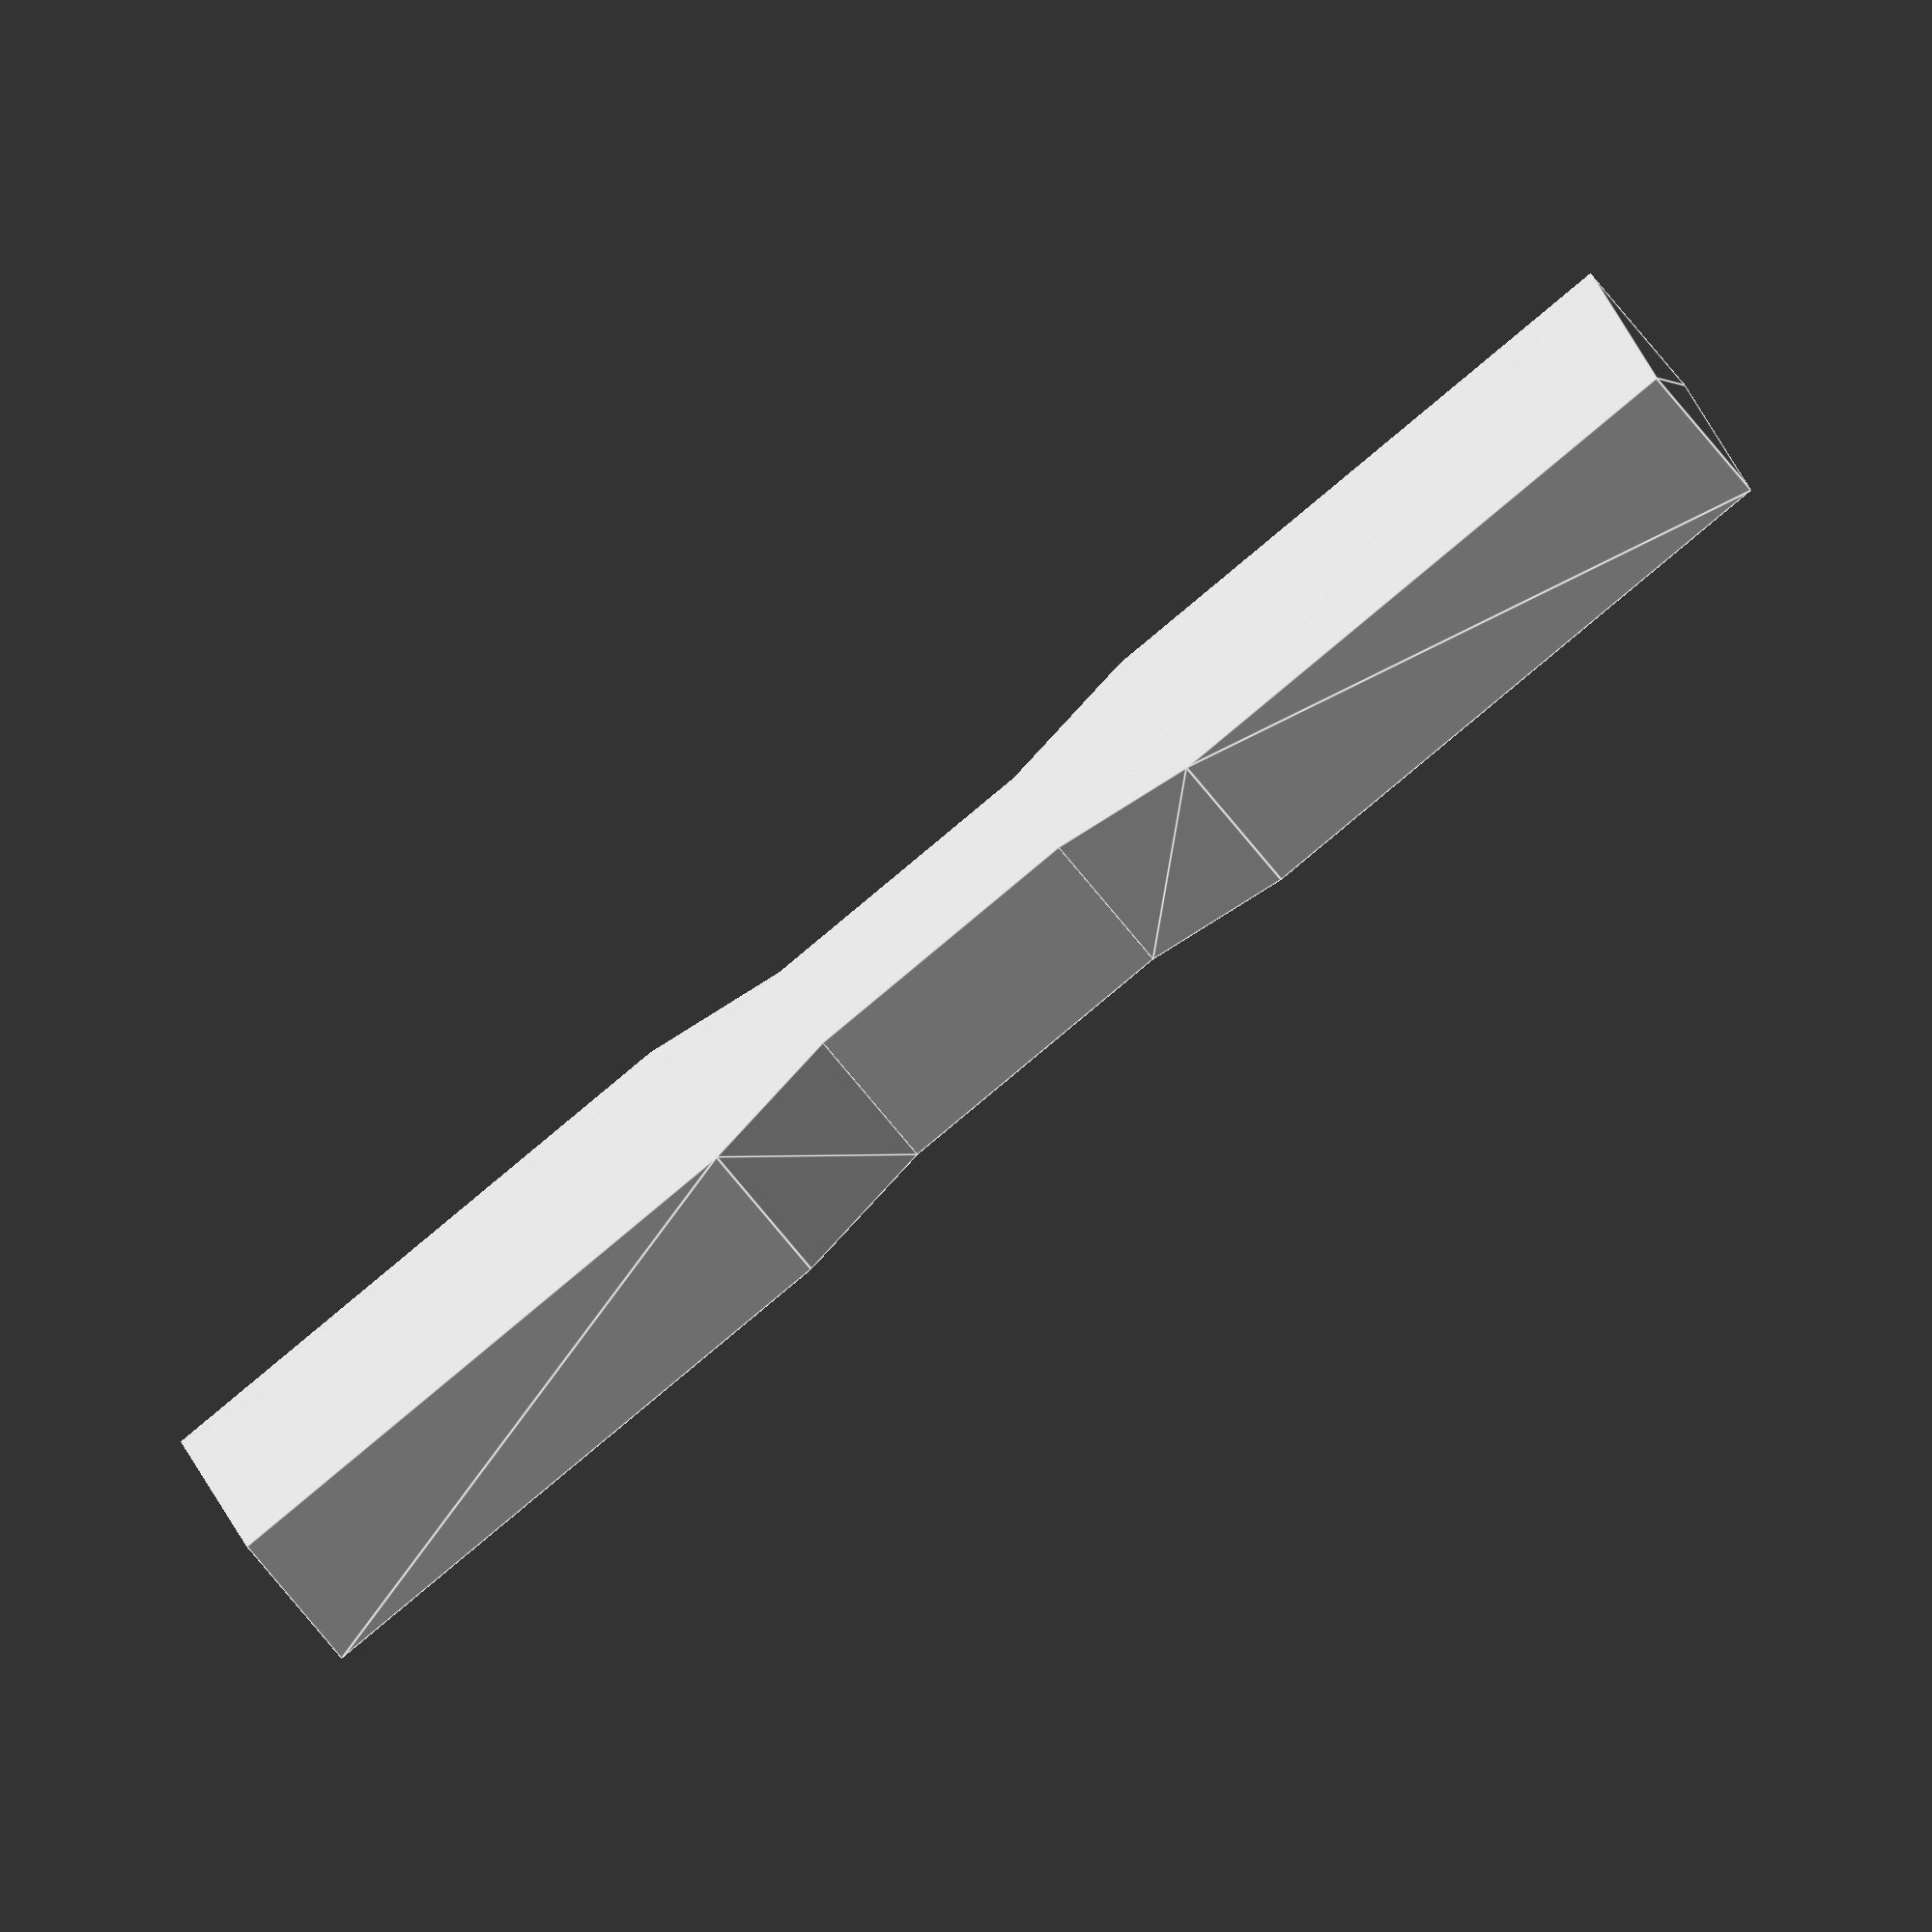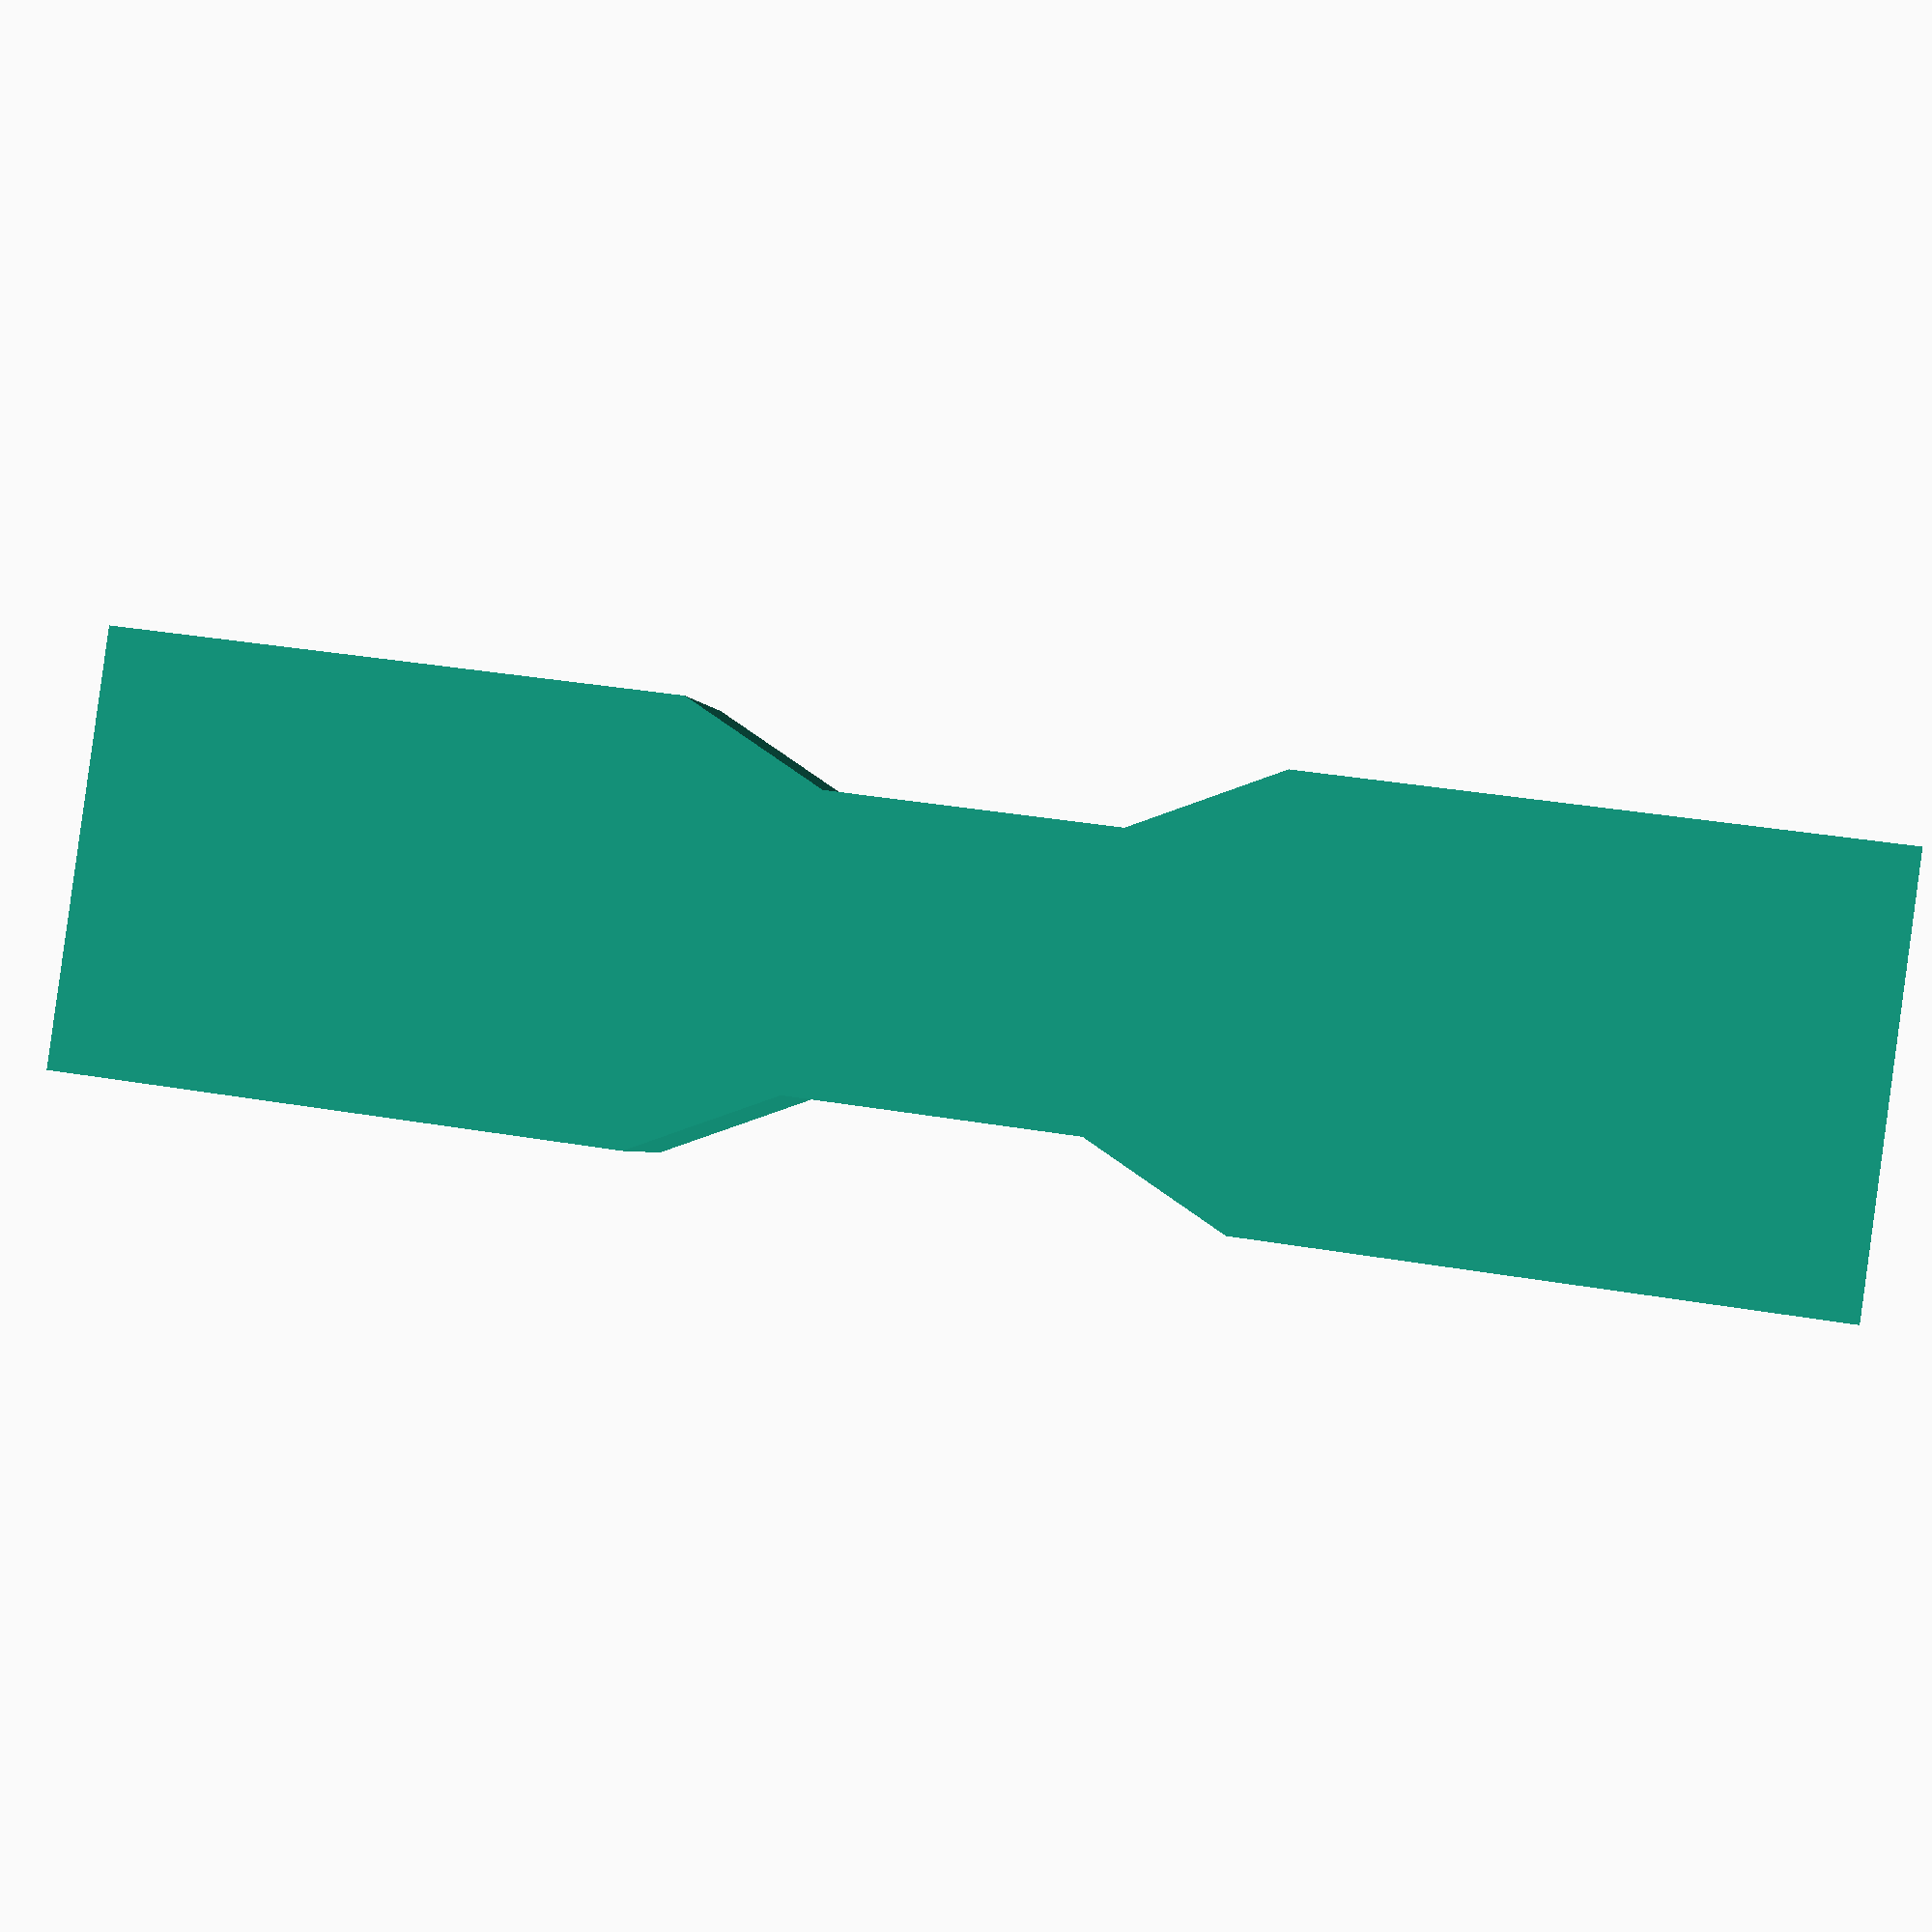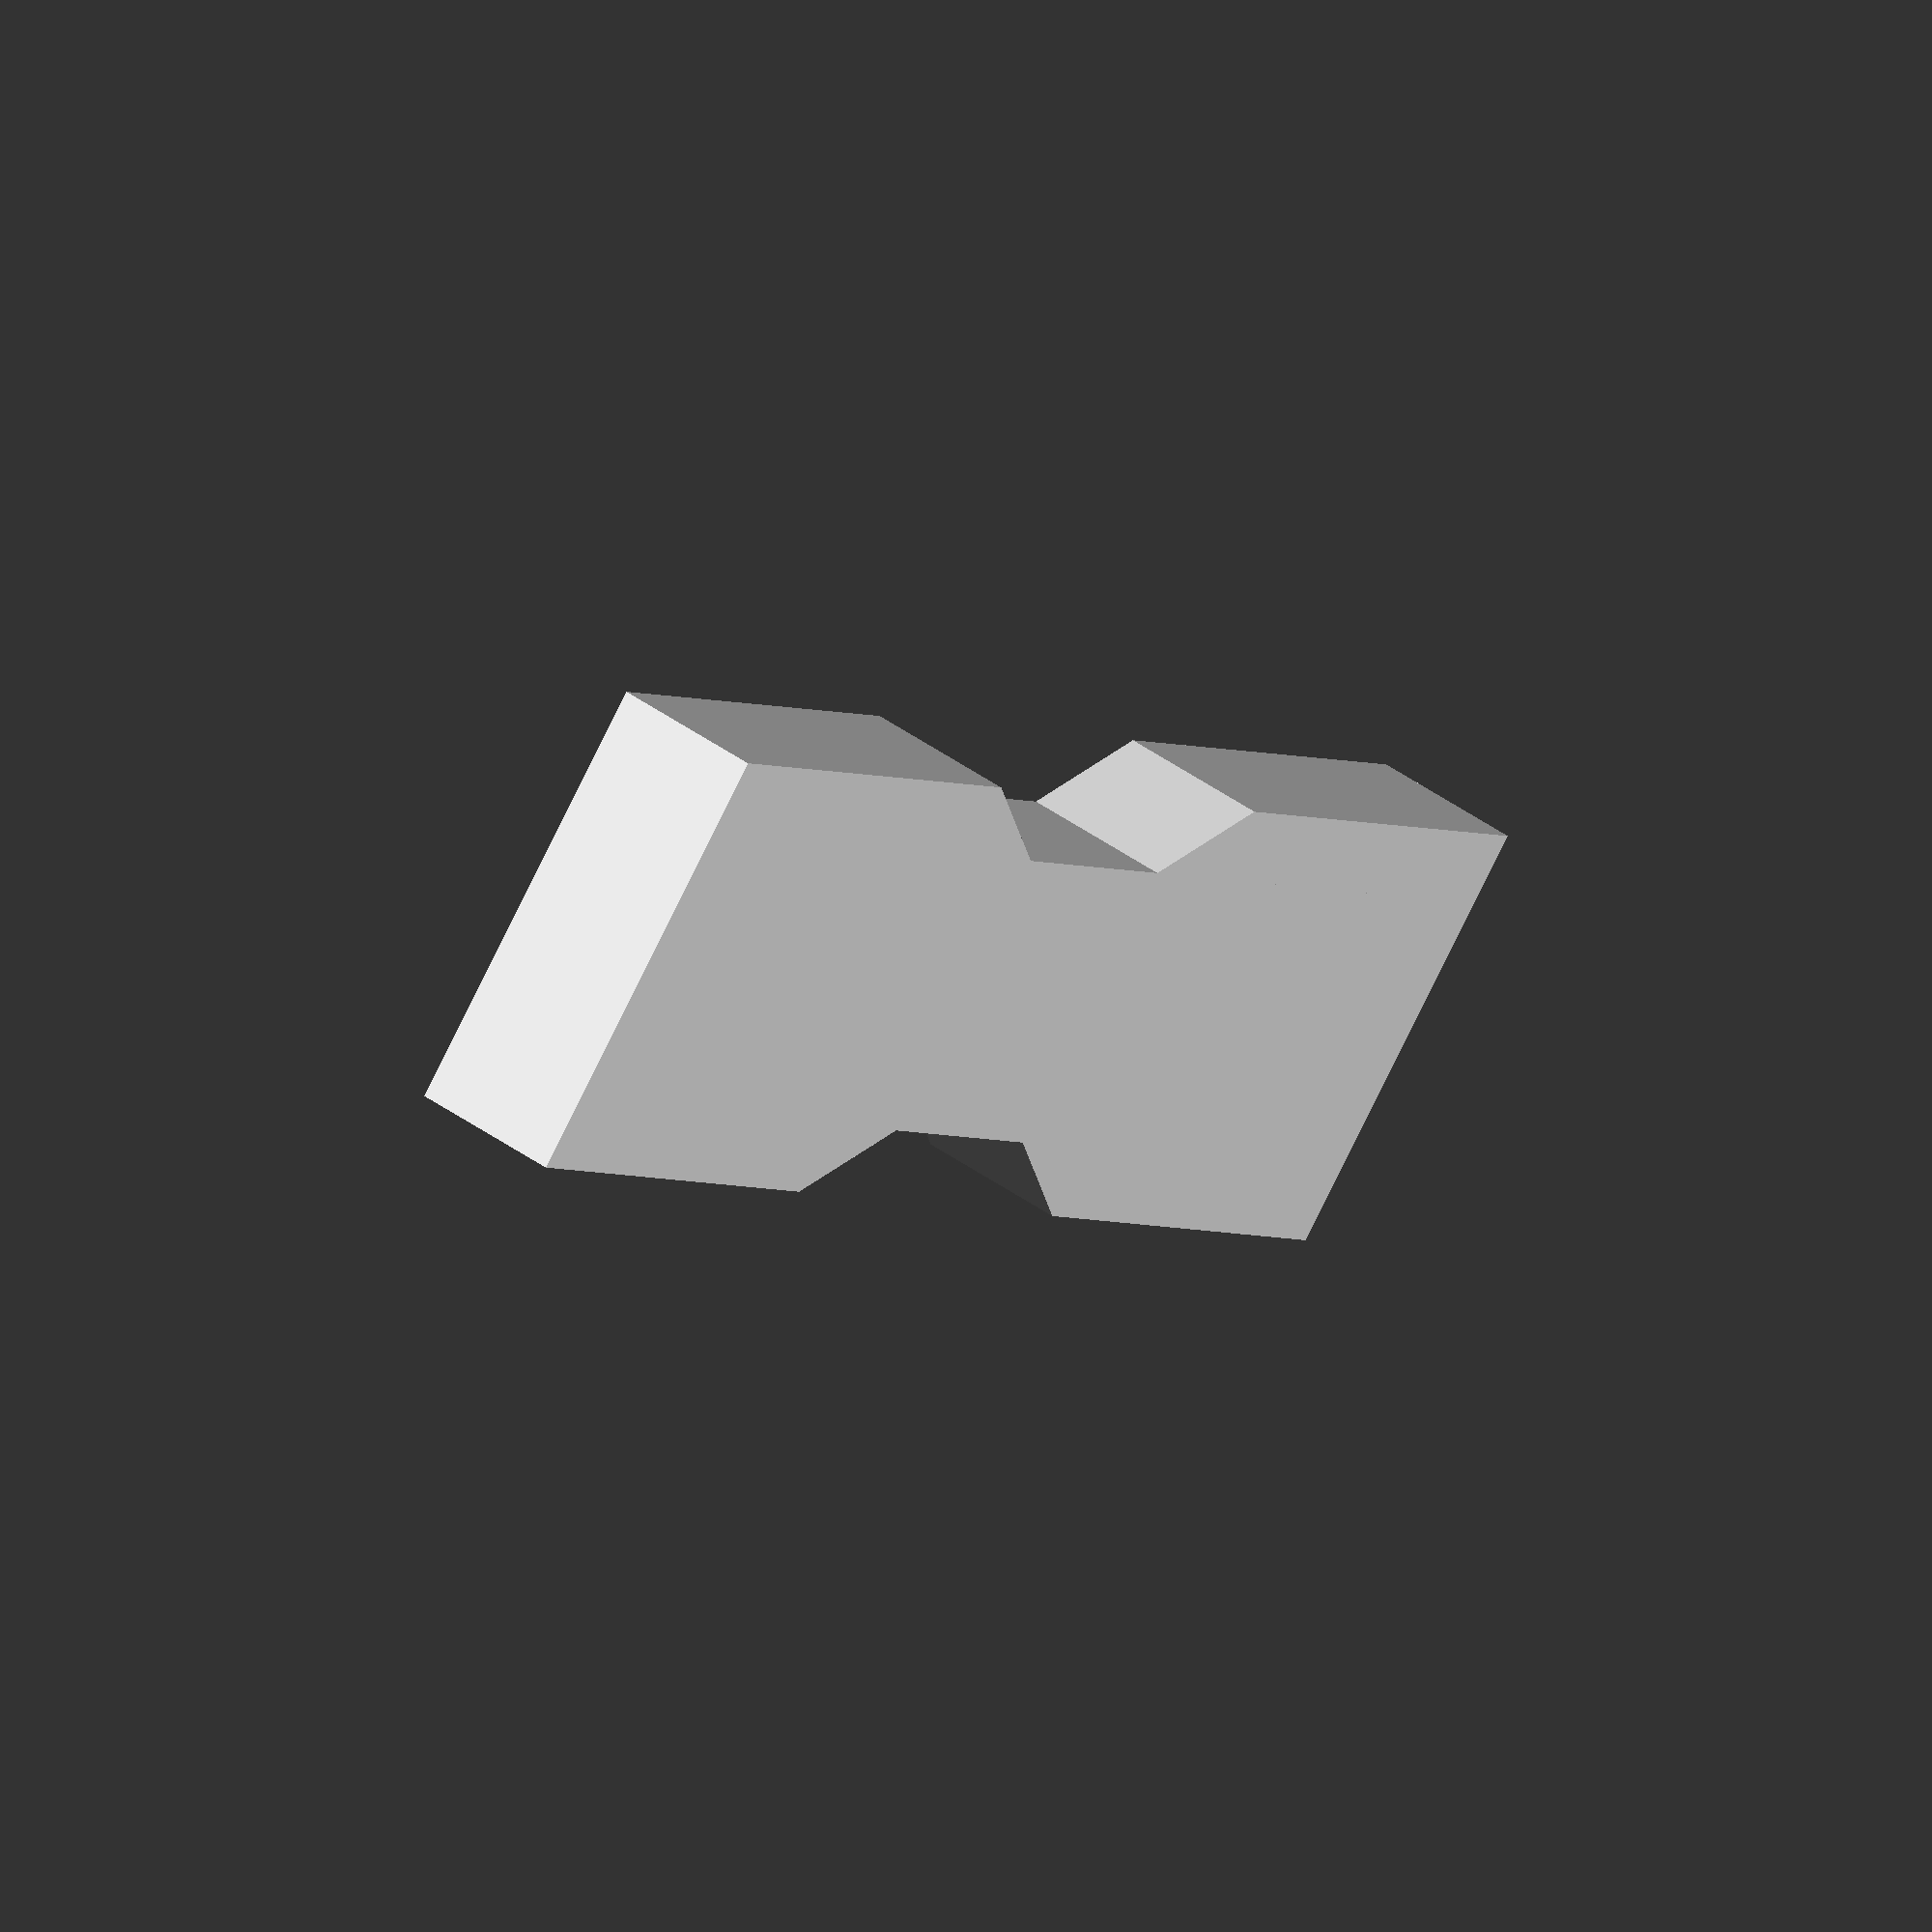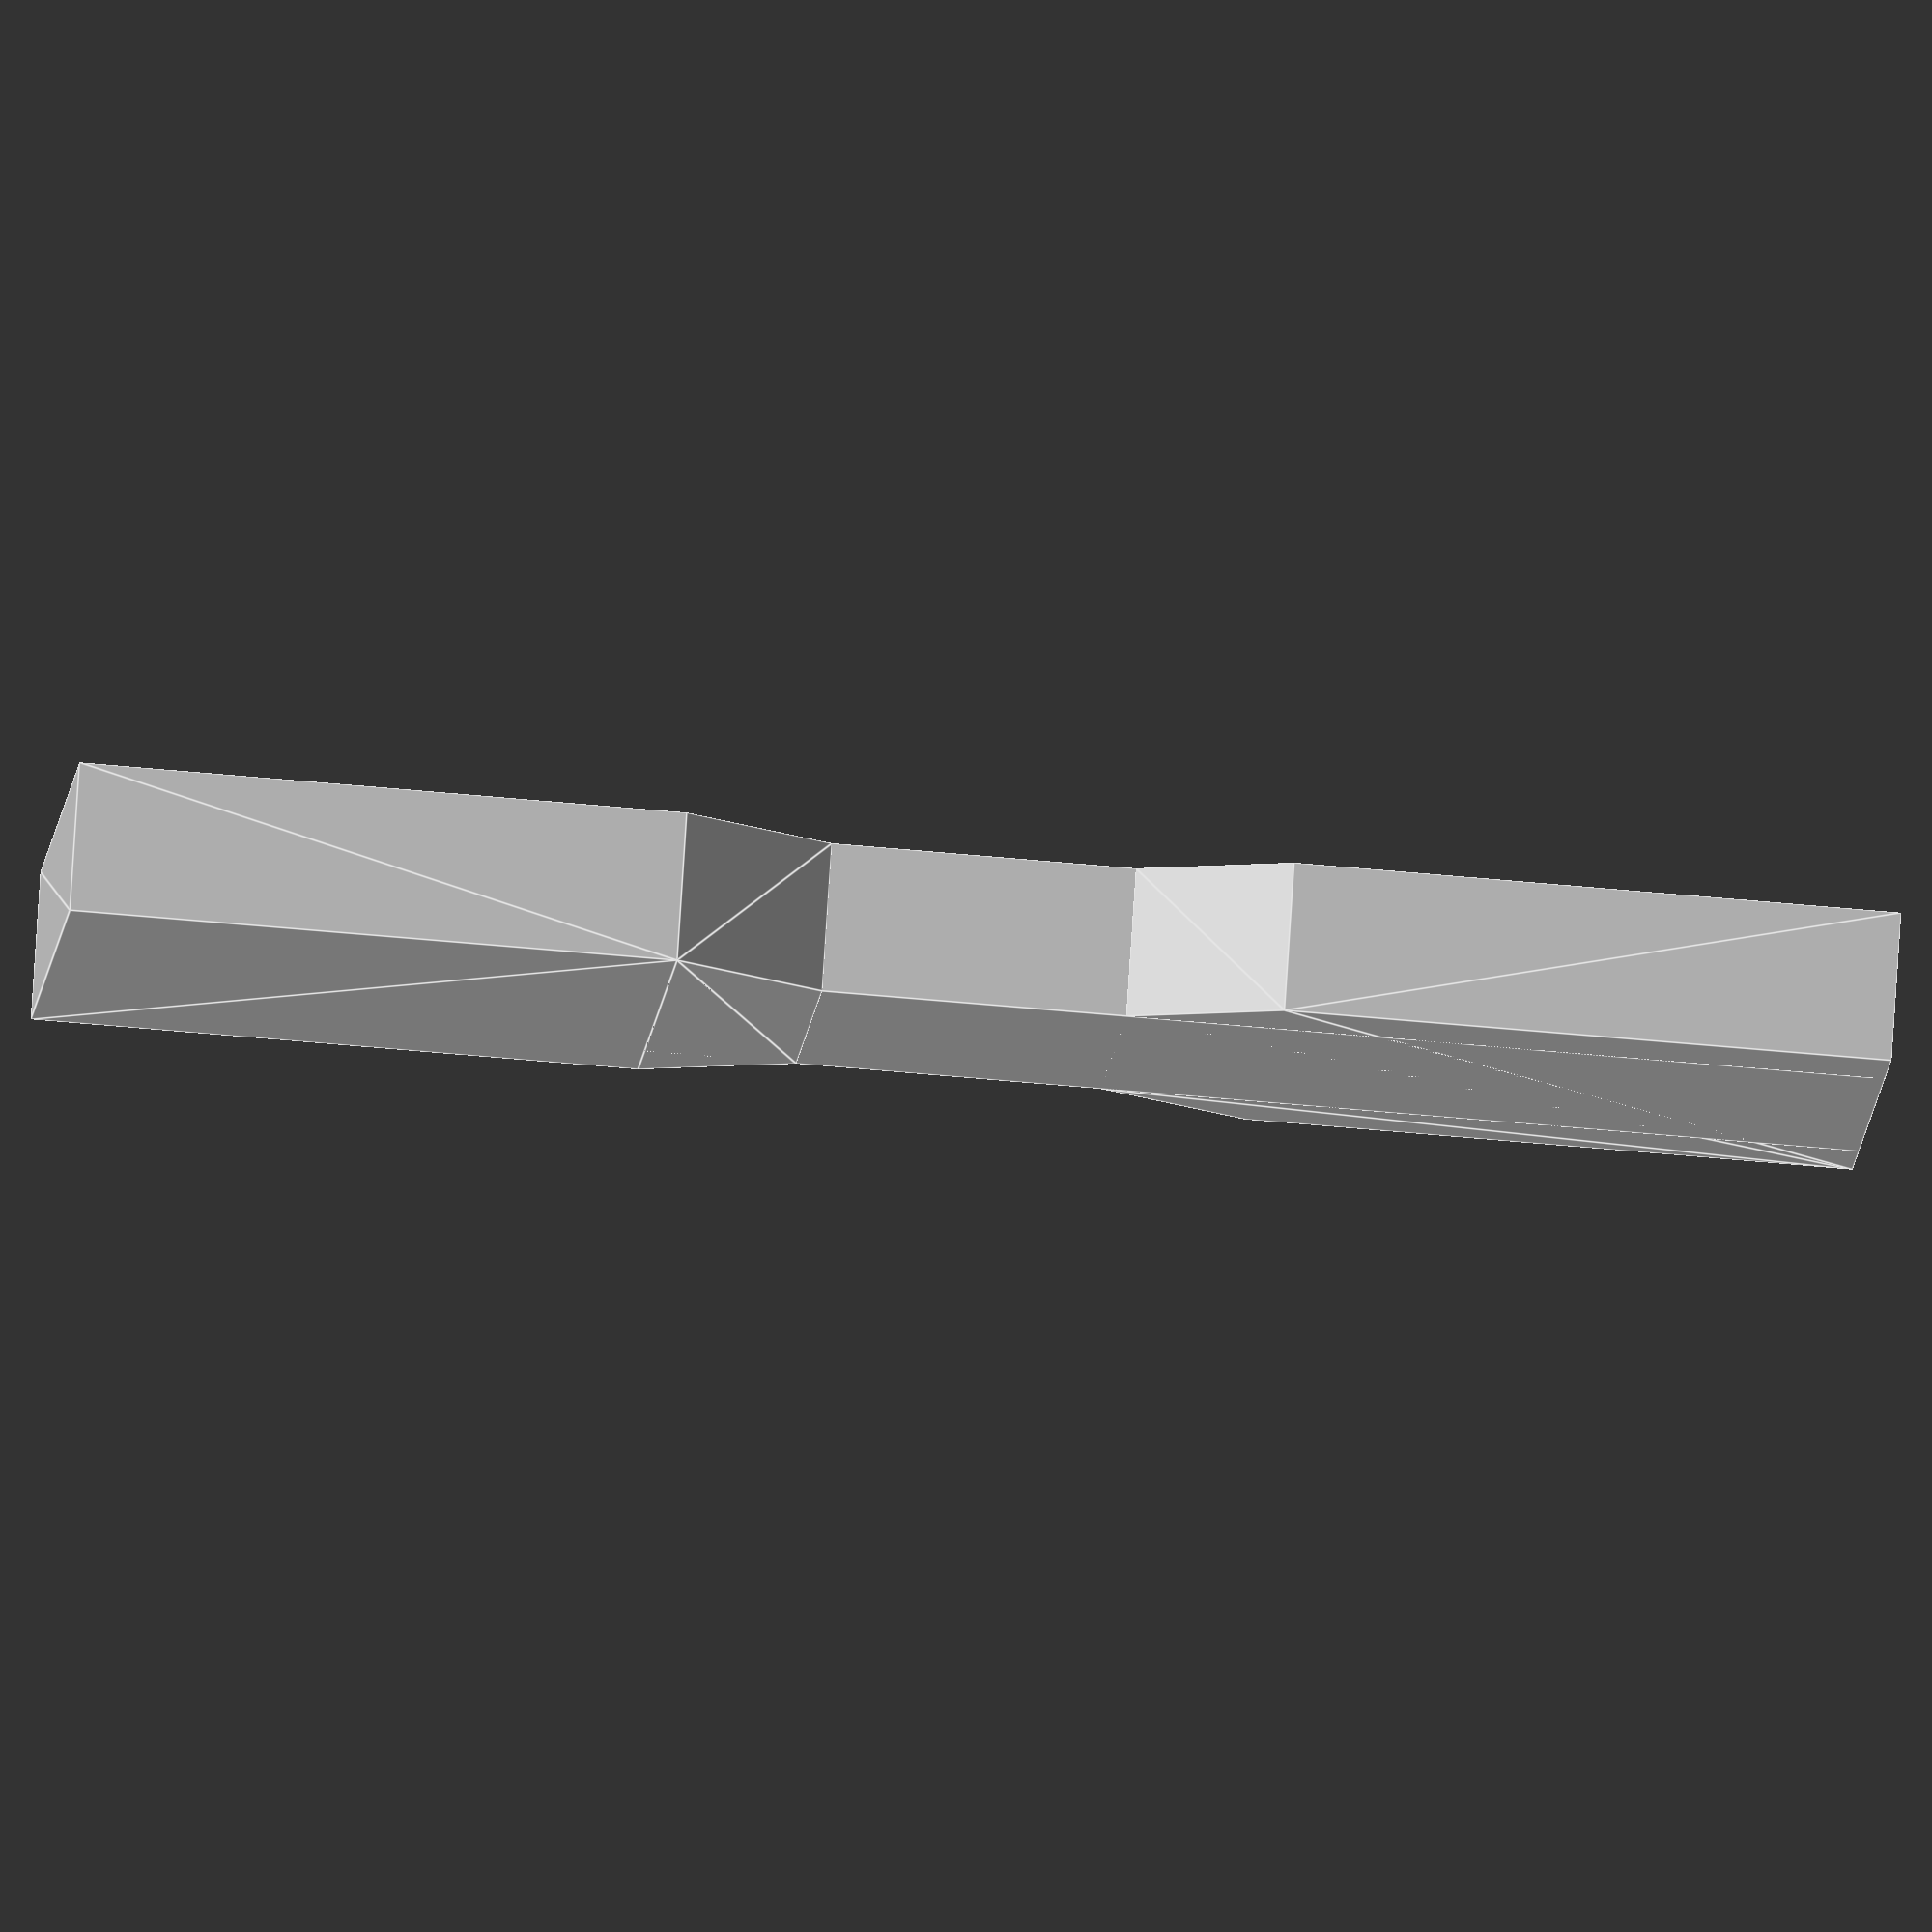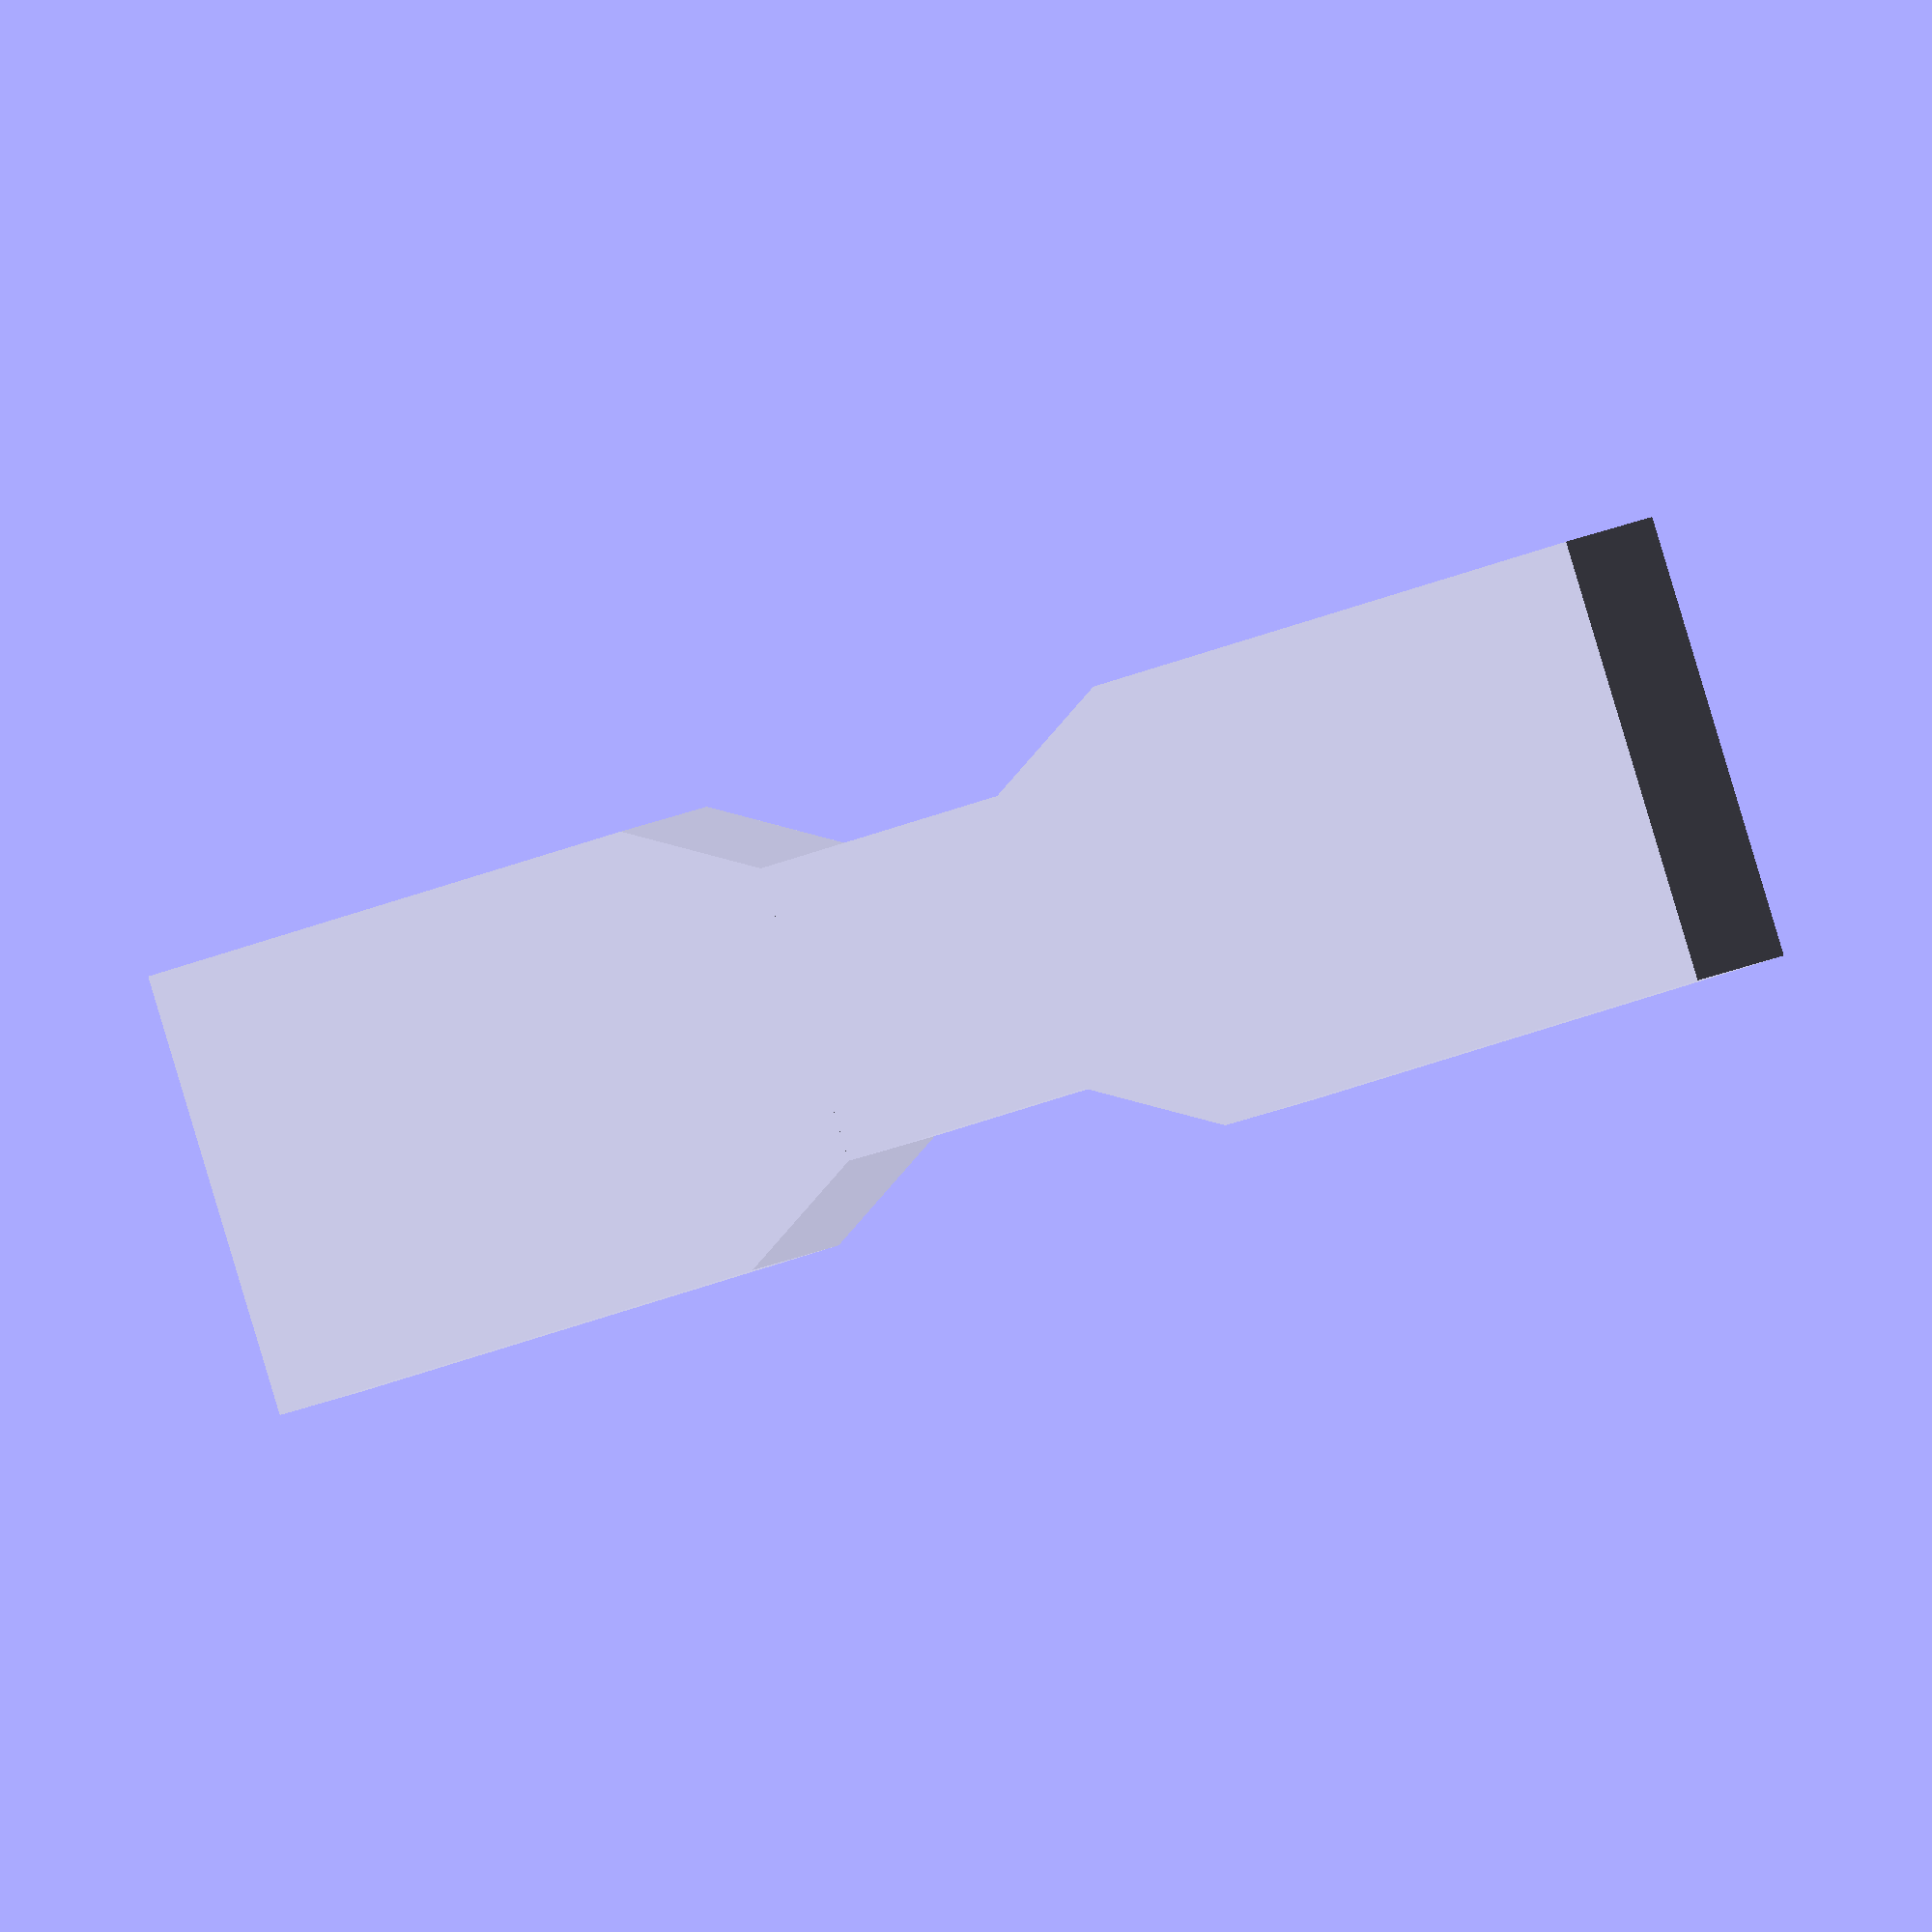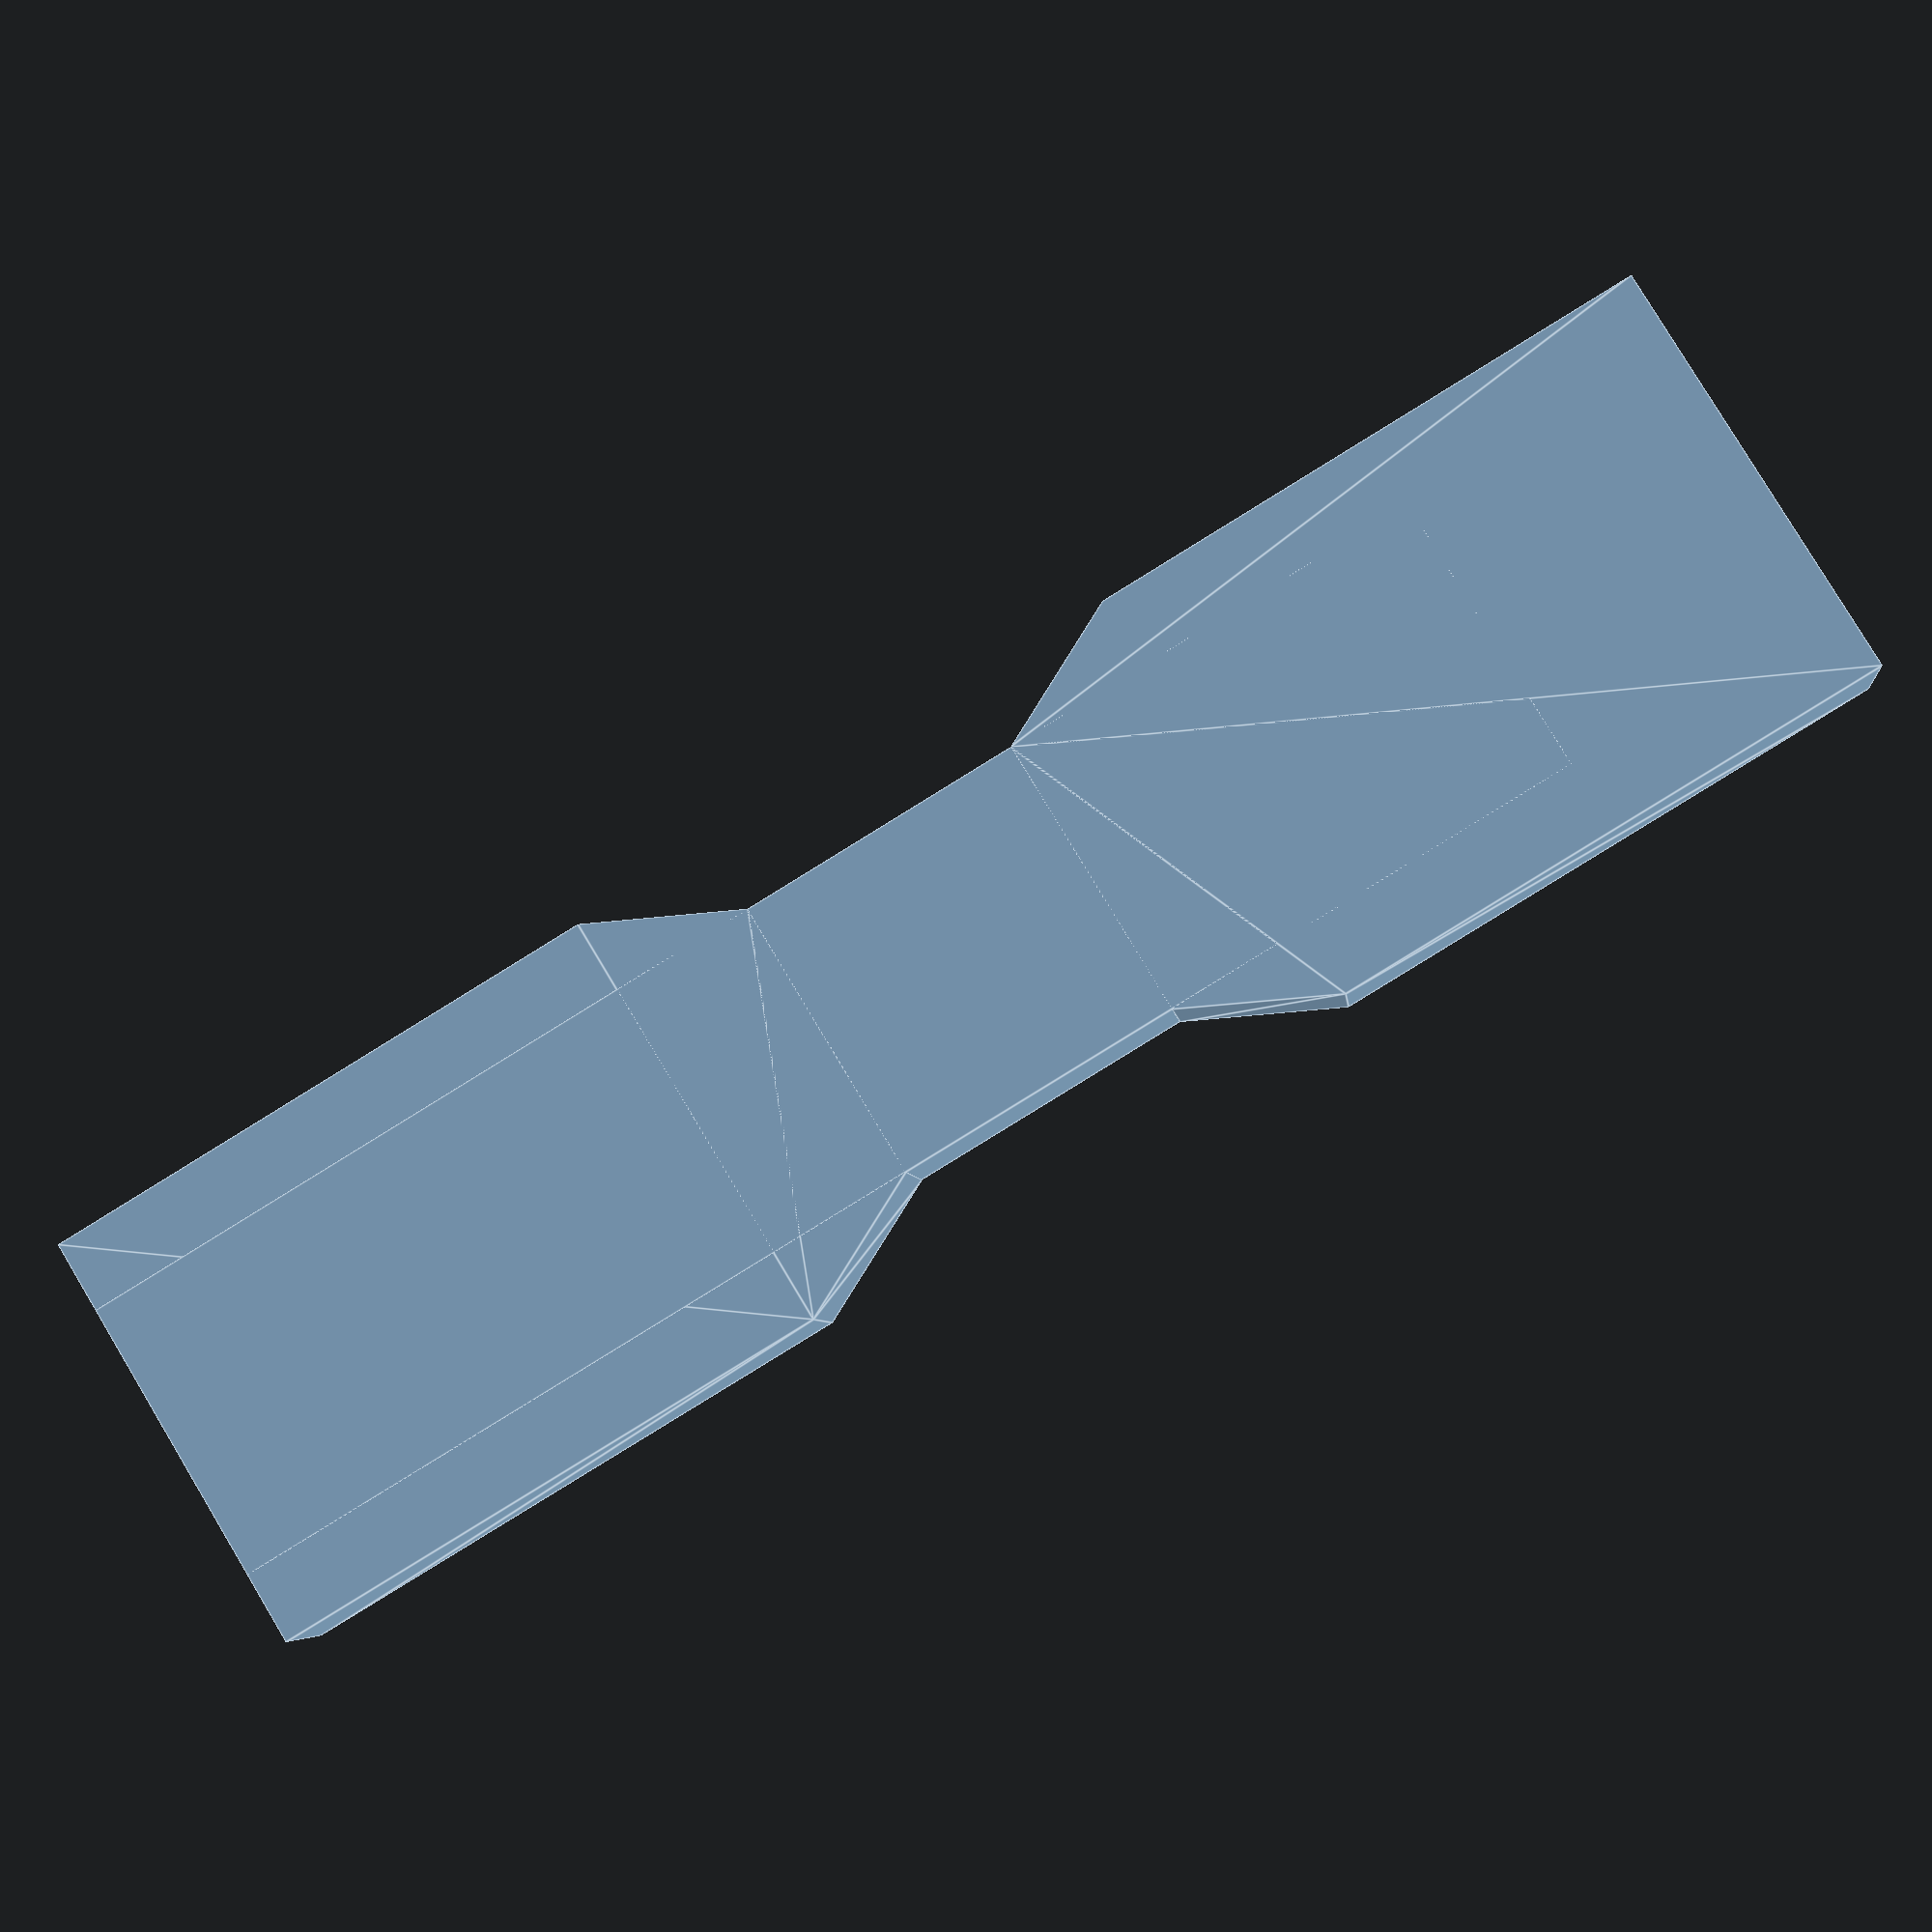
<openscad>
union() {
    hull() {
        cube([15,5,20]);

        translate([5/2,0,0])
        cube([10,5,25]);
    }

    translate([5/2,0,0])
    cube([10,5,50]);

    translate([0,0,40])
    hull() {
        cube([15,5,20]);

        translate([5/2,0,-5])
        cube([10,5,25]);
    }
}
</openscad>
<views>
elev=86.7 azim=77.0 roll=309.7 proj=o view=edges
elev=145.9 azim=233.8 roll=76.8 proj=p view=solid
elev=2.5 azim=119.0 roll=24.5 proj=o view=wireframe
elev=50.5 azim=36.5 roll=83.9 proj=o view=edges
elev=202.0 azim=297.0 roll=50.7 proj=o view=wireframe
elev=86.3 azim=190.7 roll=301.6 proj=p view=edges
</views>
